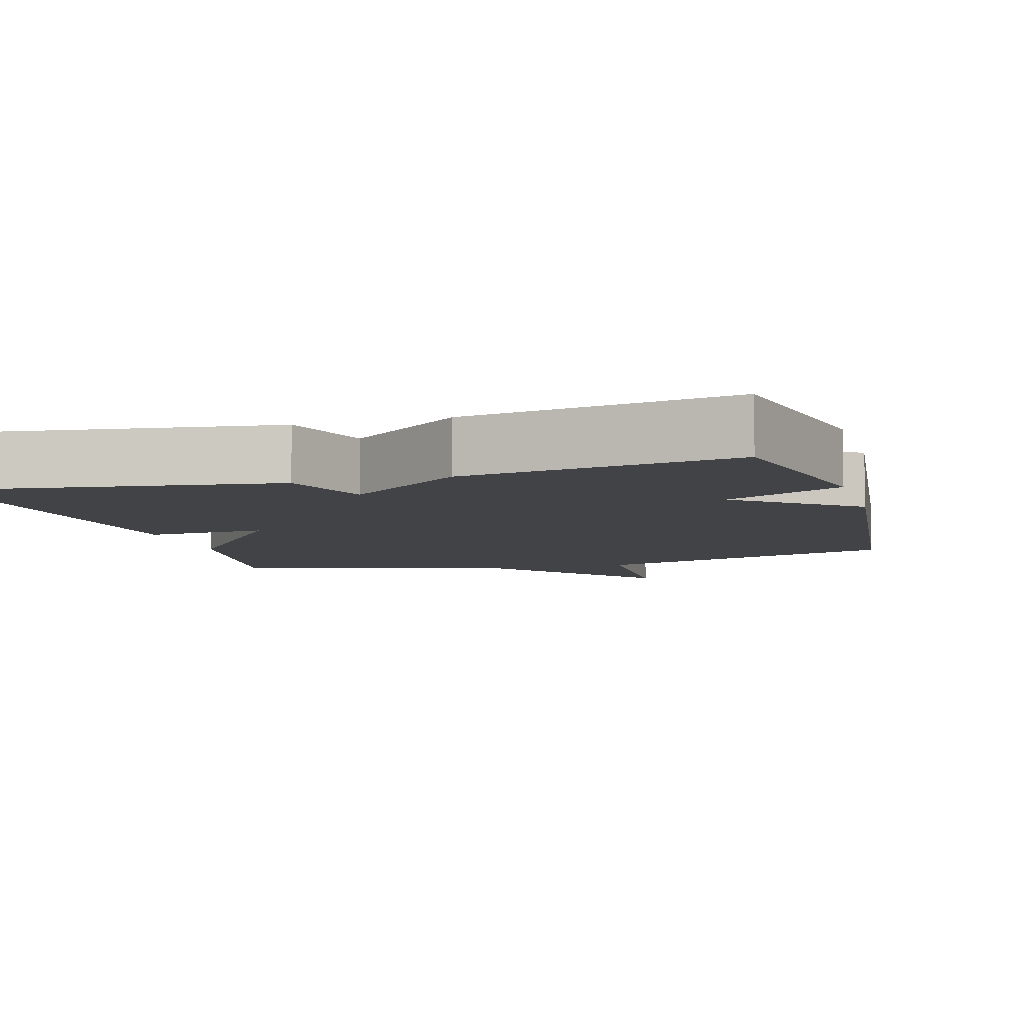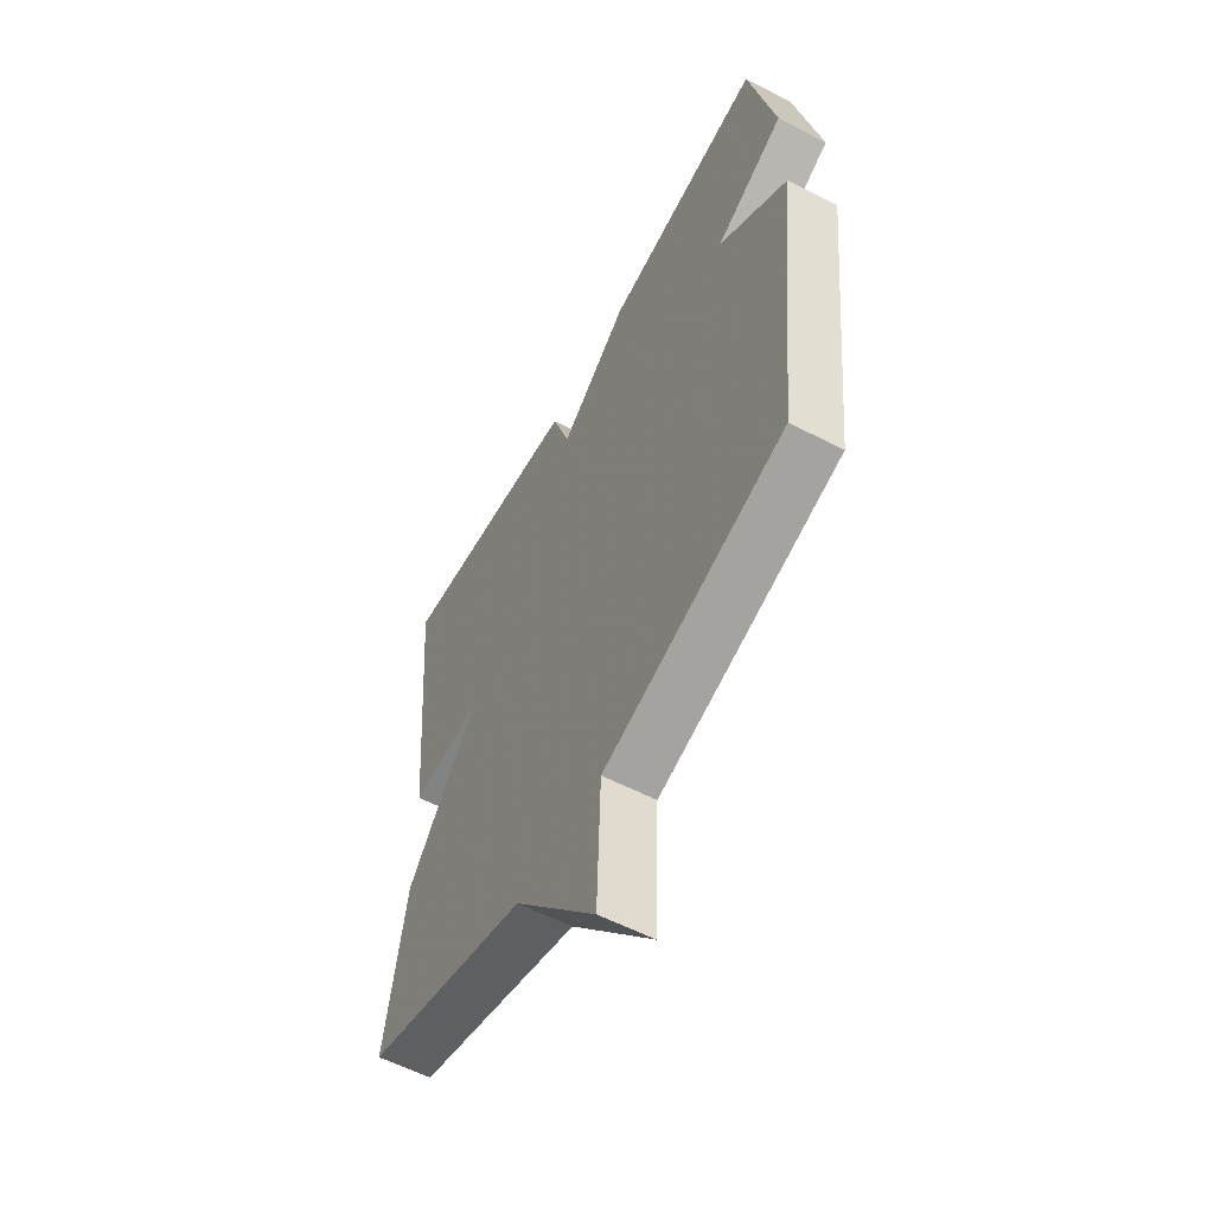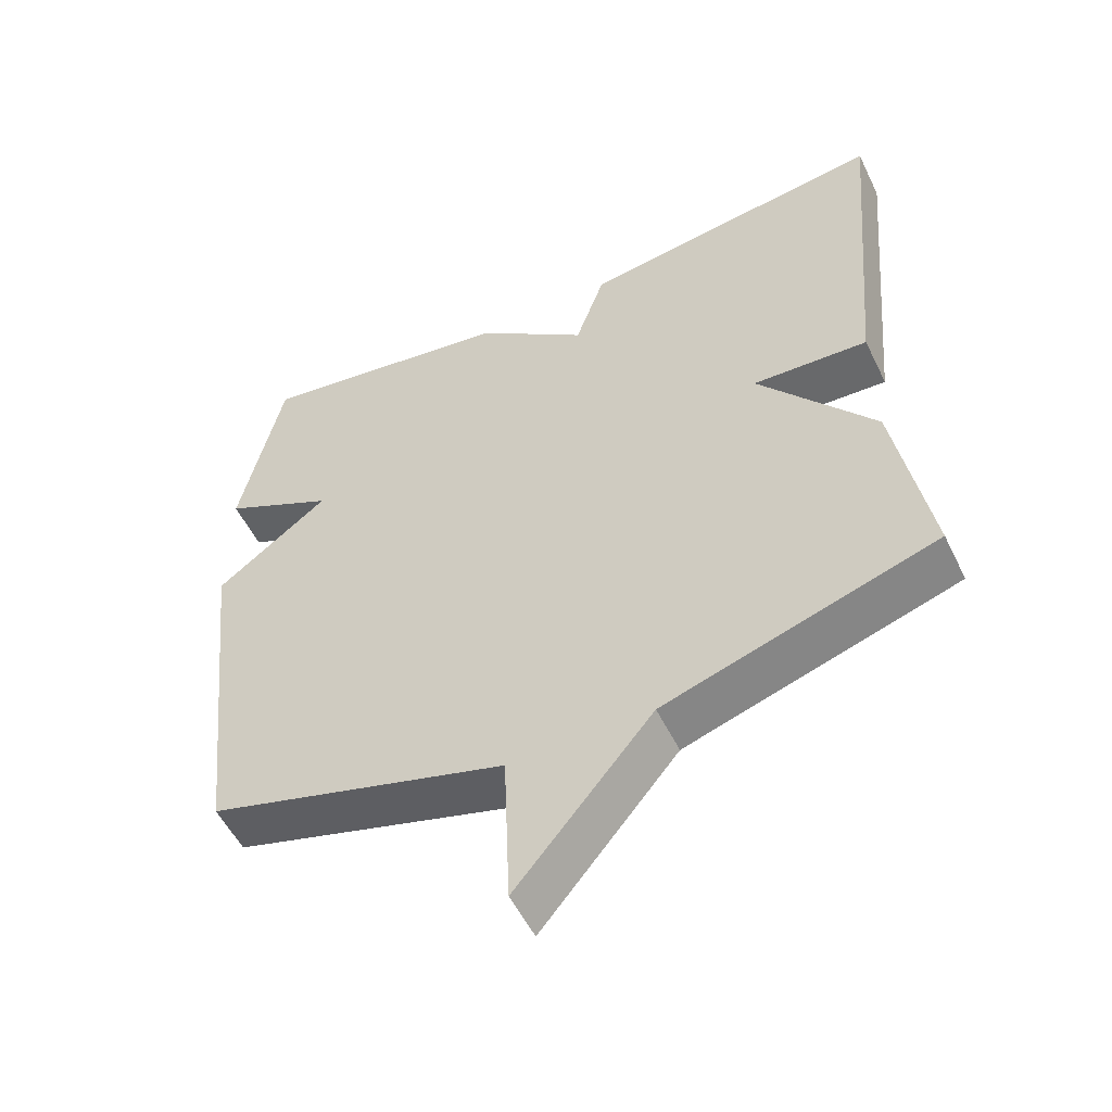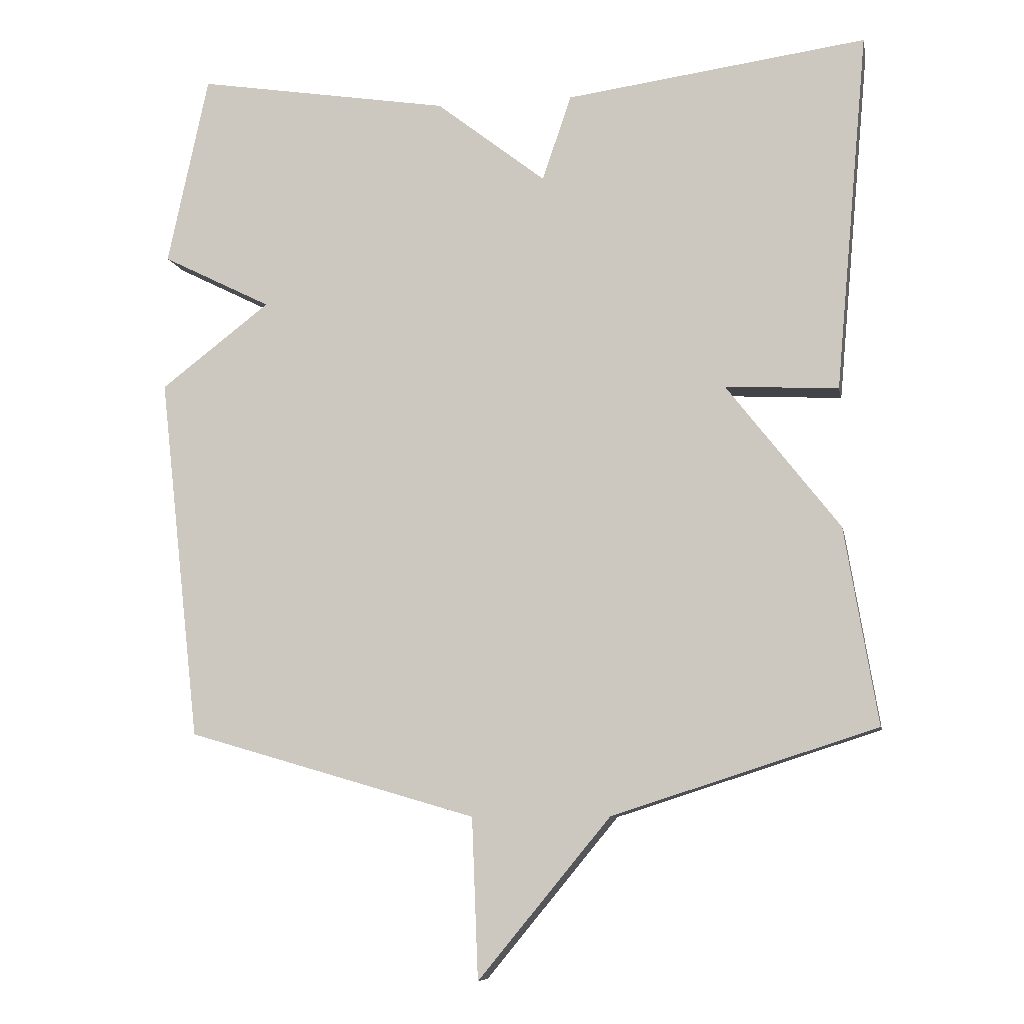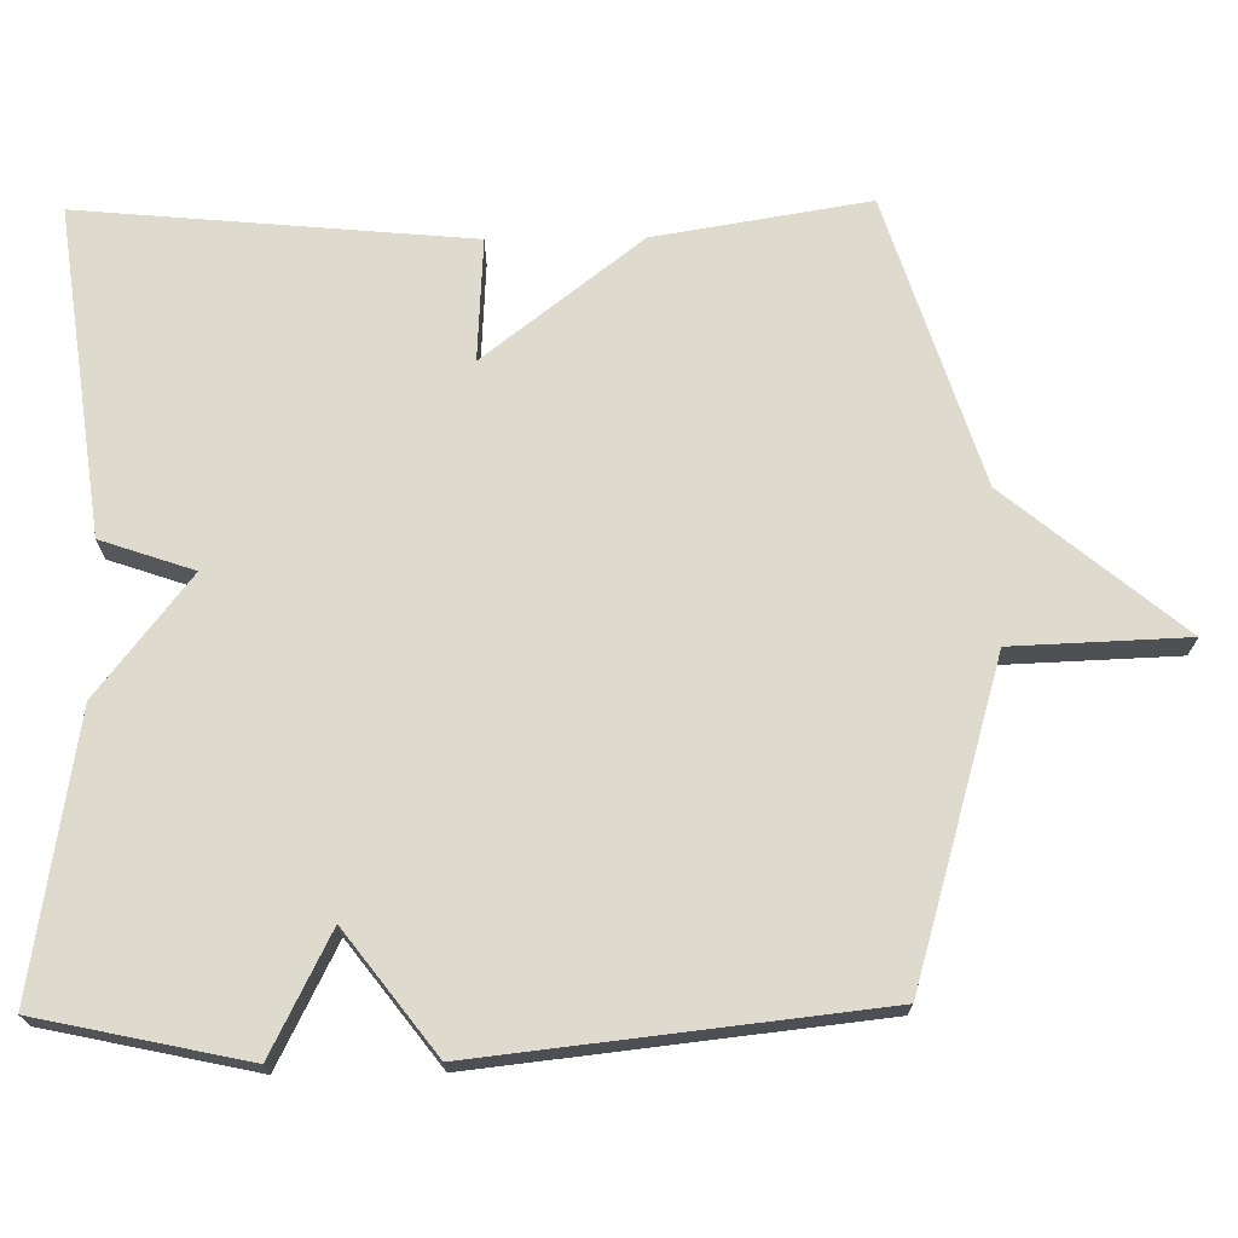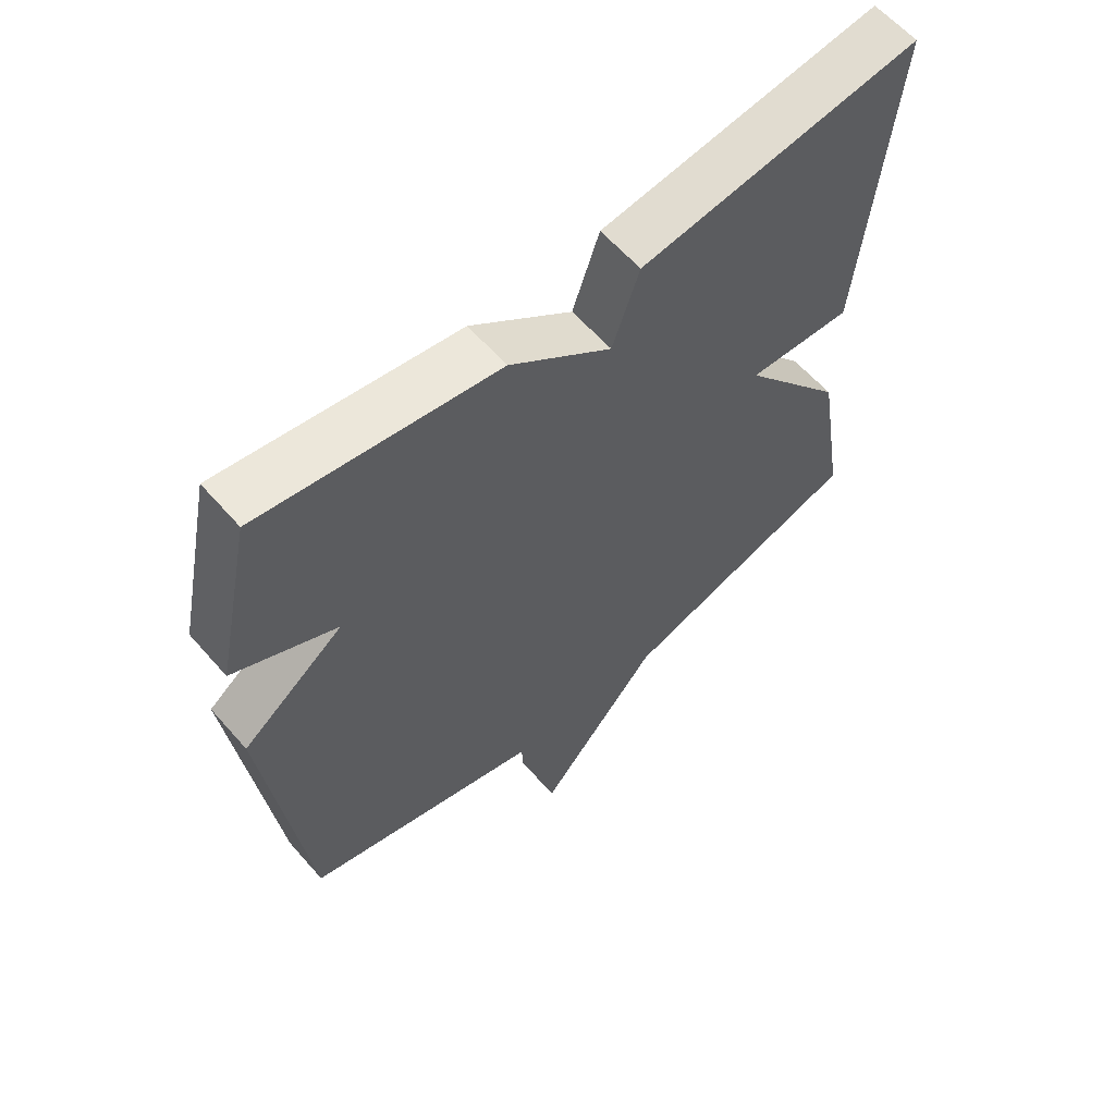
<metadata>
{"format":"obj","ext":"obj","renderer":"f3d","projection":"perspective","resolution":1024,"background":"white","views":[{"elev":-7.0,"azim":16.0,"up":"+Y"},{"elev":-58.0,"azim":61.9,"up":"+Z"},{"elev":-54.3,"azim":-154.2,"up":"+Z"},{"elev":-8.7,"azim":-169.1,"up":"+Z"},{"elev":71.1,"azim":89.3,"up":"+Y"},{"elev":61.2,"azim":138.9,"up":"+Z"}]}
</metadata>
<code>
v 0.5 0.07 0.5
v 0.559 0.07 0.225
v 0.401 0.07 0.146
v 0.559 0.07 0.025
v 0.5 0.07 -0.5
v 0.081 0.07 -0.622
v 0.072 0.07 -0.853
v -0.119 0.07 -0.622
v -0.5 0.07 -0.5
v -0.453 0.07 -0.217
v -0.29 0.07 -0.008
v -0.453 0.07 -0.017
v -0.5 0.07 0.5
v -0.066 0.07 0.441
v -0.024 0.07 0.318
v 0.134 0.07 0.441
v 0.5 0 0.5
v 0.559 0 0.225
v 0.401 0 0.146
v 0.559 0 0.025
v 0.5 0 -0.5
v 0.081 0 -0.622
v 0.072 0 -0.853
v -0.119 0 -0.622
v -0.5 0 -0.5
v -0.453 0 -0.217
v -0.29 0 -0.008
v -0.453 0 -0.017
v -0.5 0 0.5
v -0.066 0 0.441
v -0.024 0 0.318
v 0.134 0 0.441
f 1 2 3
f 16 1 3
f 15 16 3
f 13 14 15
f 12 13 15
f 11 12 15
f 4 5 6
f 3 4 6
f 15 3 6
f 11 15 6
f 10 11 6
f 9 10 6
f 8 9 6
f 6 7 8
f 19 18 17
f 19 17 32
f 19 32 31
f 31 30 29
f 31 29 28
f 31 28 27
f 22 21 20
f 22 20 19
f 22 19 31
f 22 31 27
f 22 27 26
f 22 26 25
f 22 25 24
f 24 23 22
f 1 17 18 2
f 2 18 19 3
f 3 19 20 4
f 4 20 21 5
f 5 21 22 6
f 6 22 23 7
f 7 23 24 8
f 8 24 25 9
f 9 25 26 10
f 10 26 27 11
f 11 27 28 12
f 12 28 29 13
f 13 29 30 14
f 14 30 31 15
f 15 31 32 16
f 16 32 17 1

</code>
